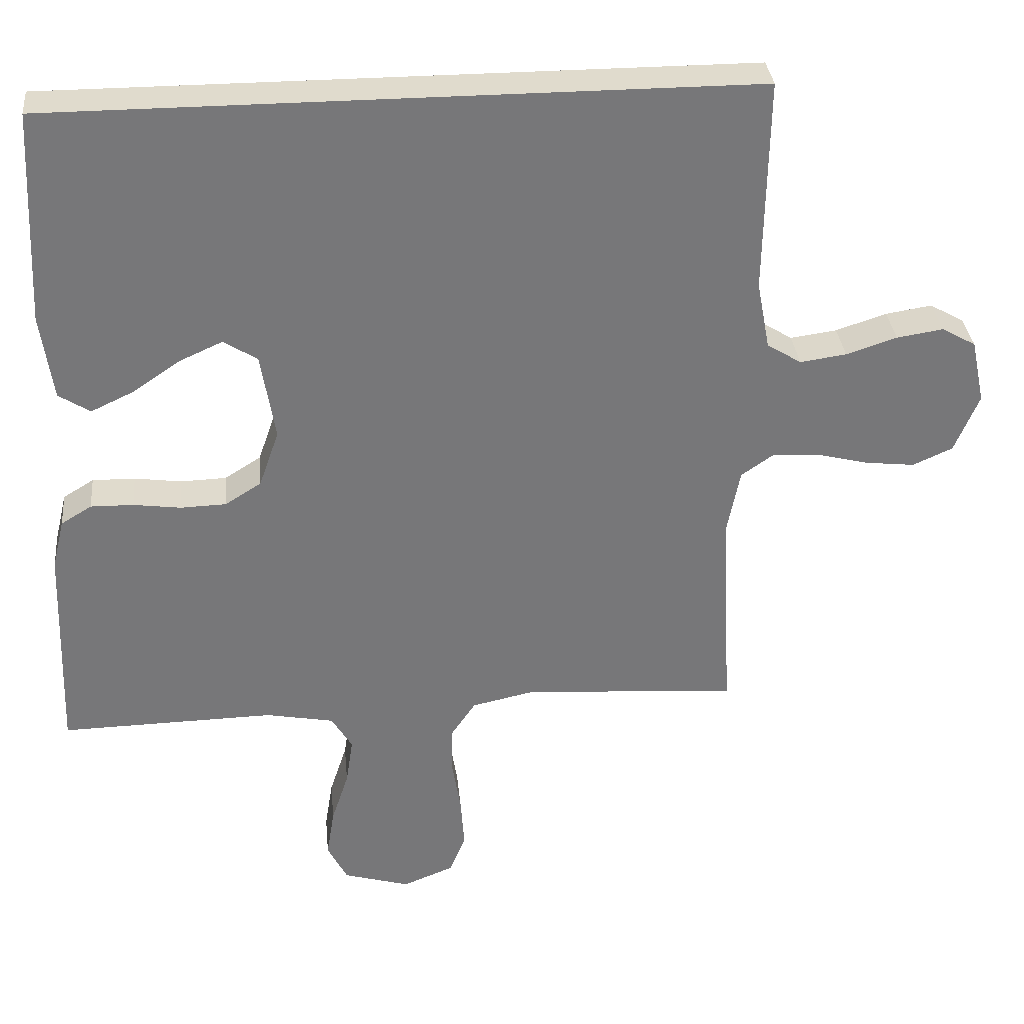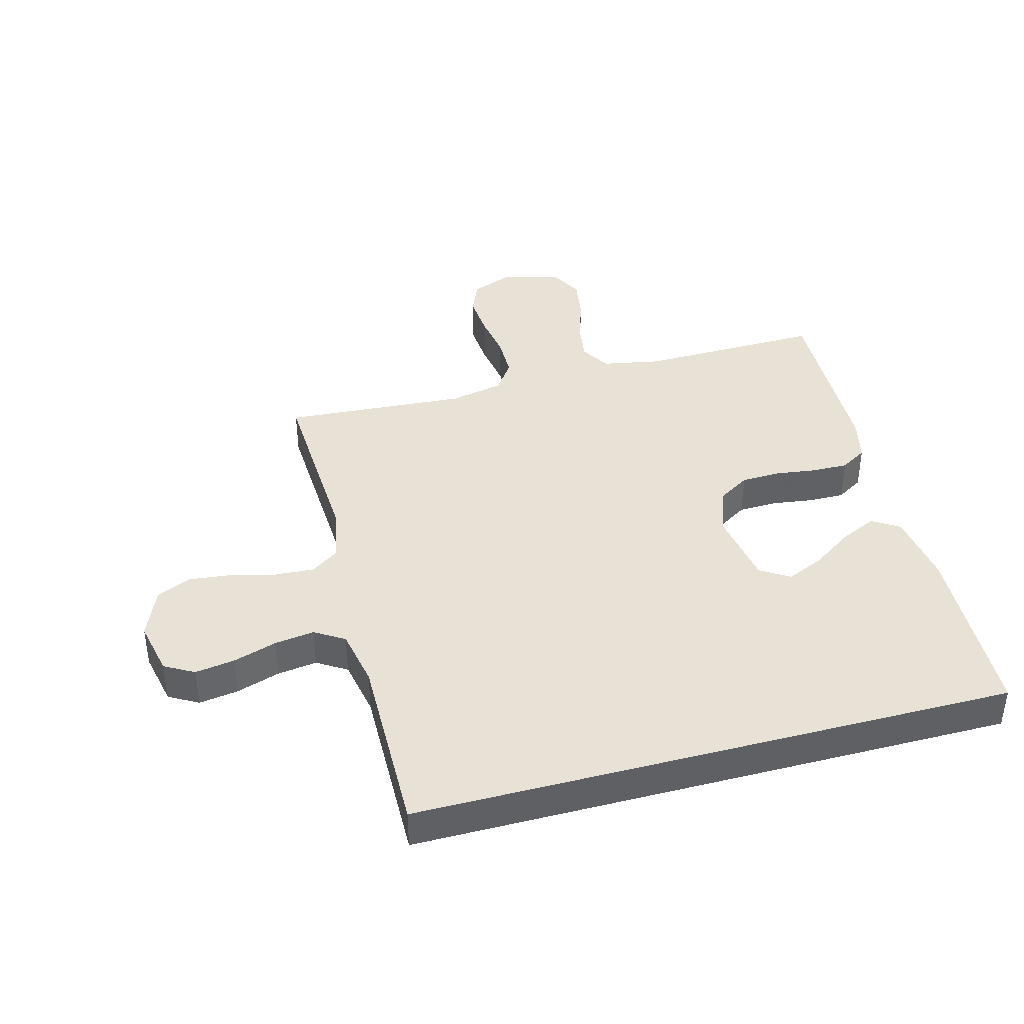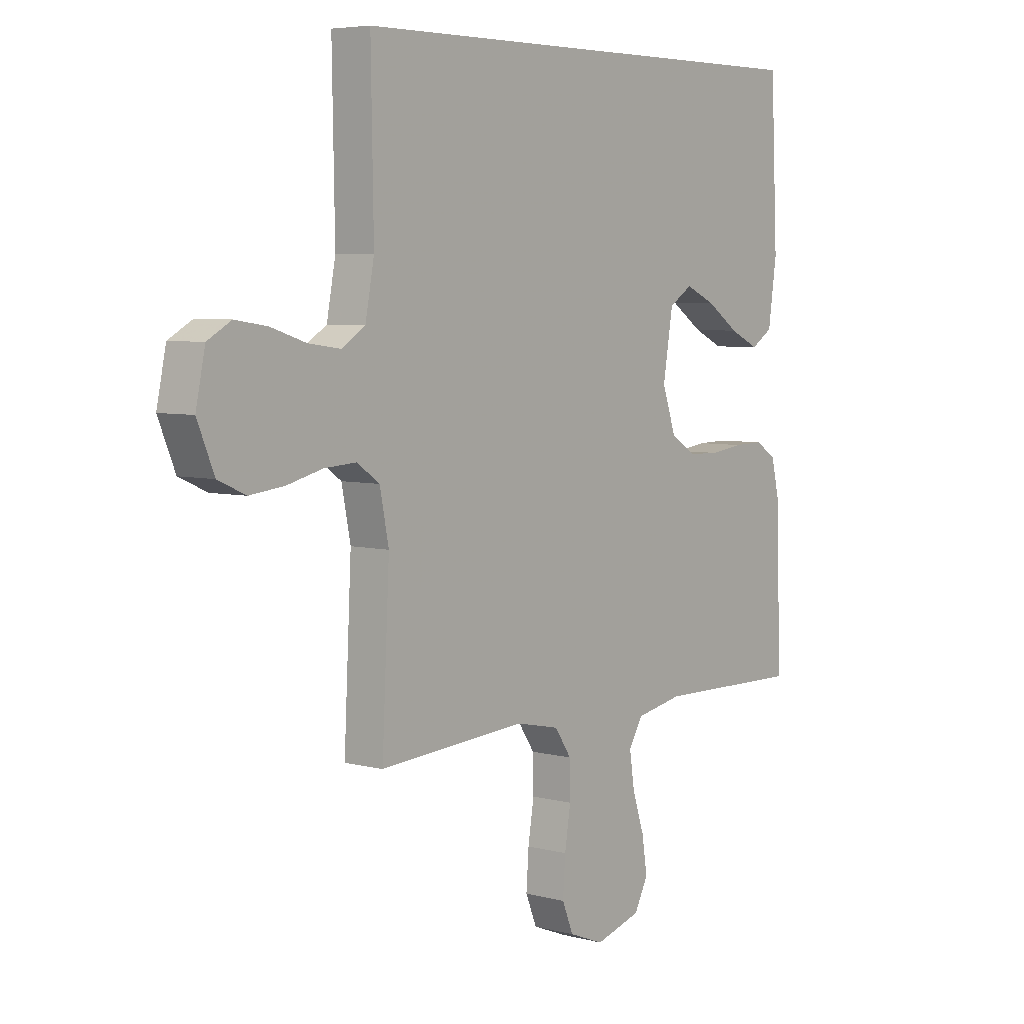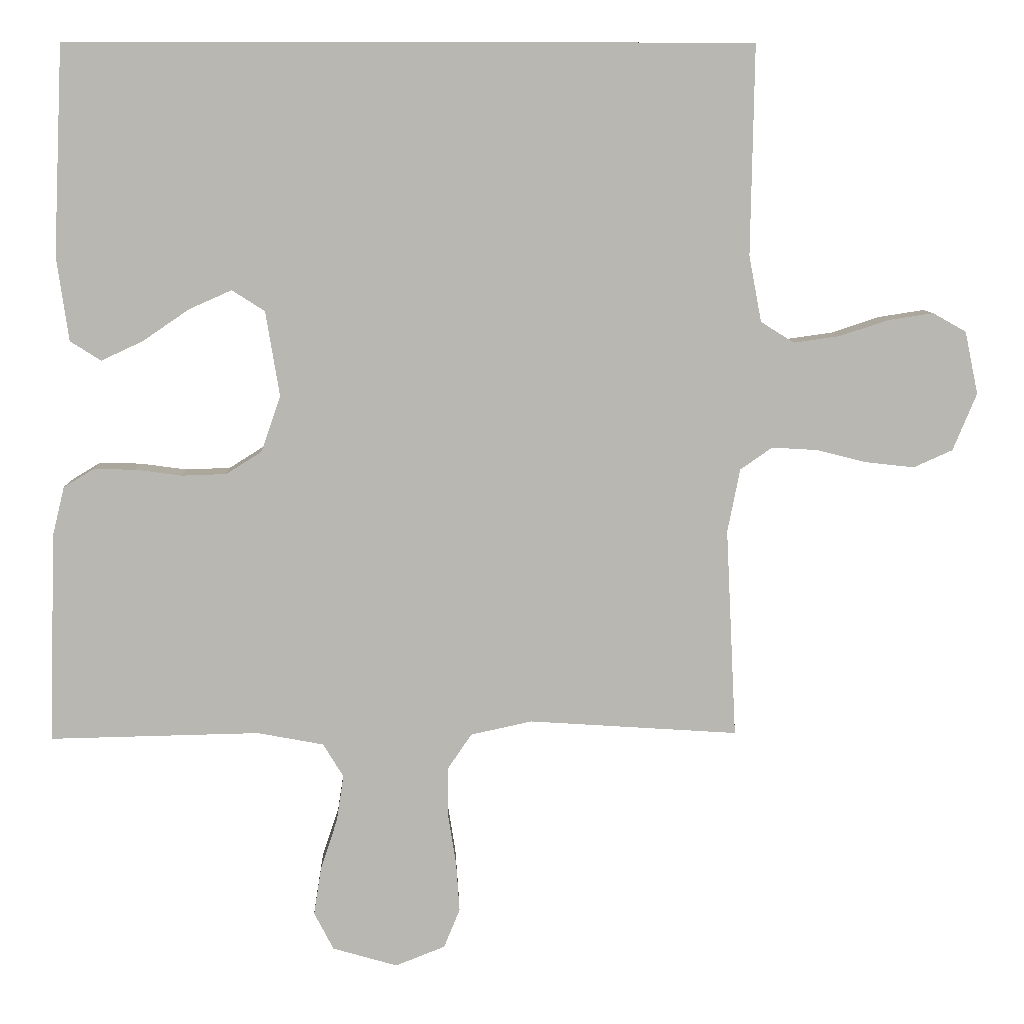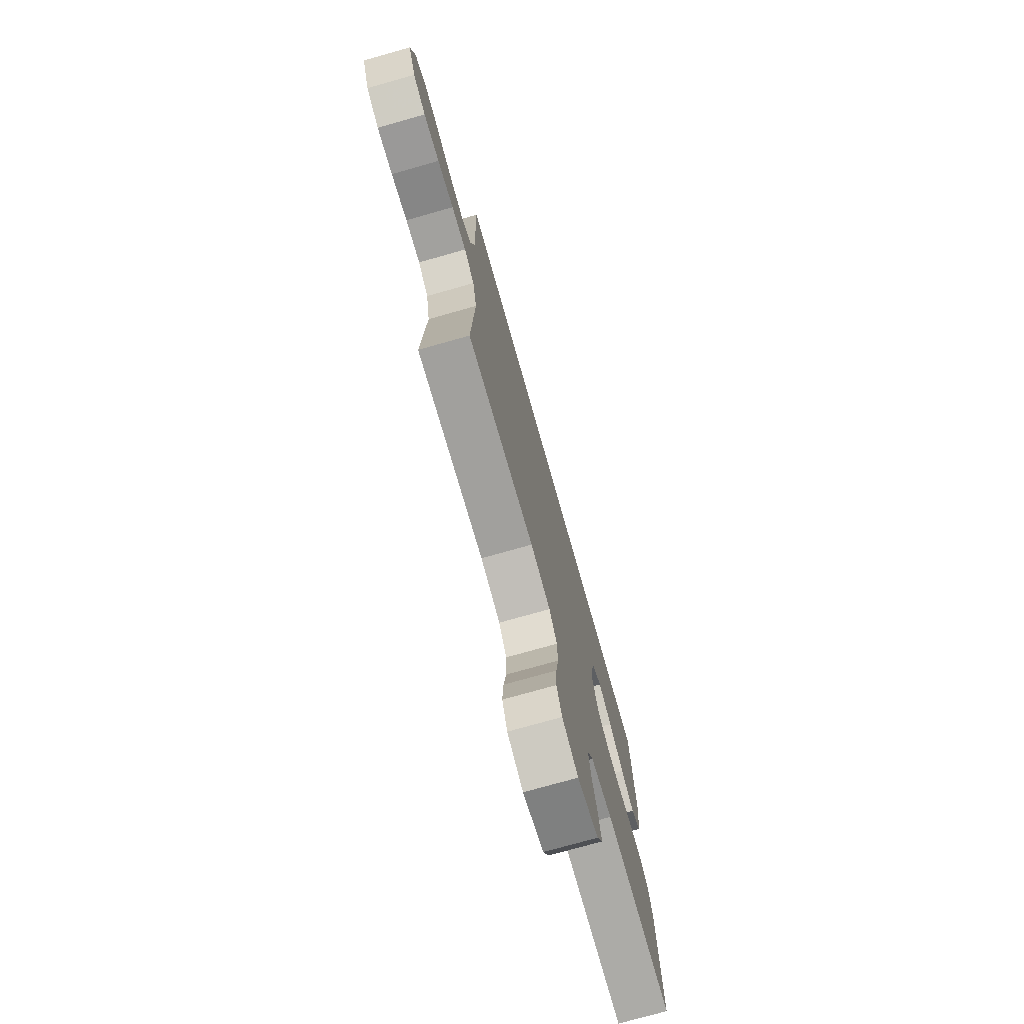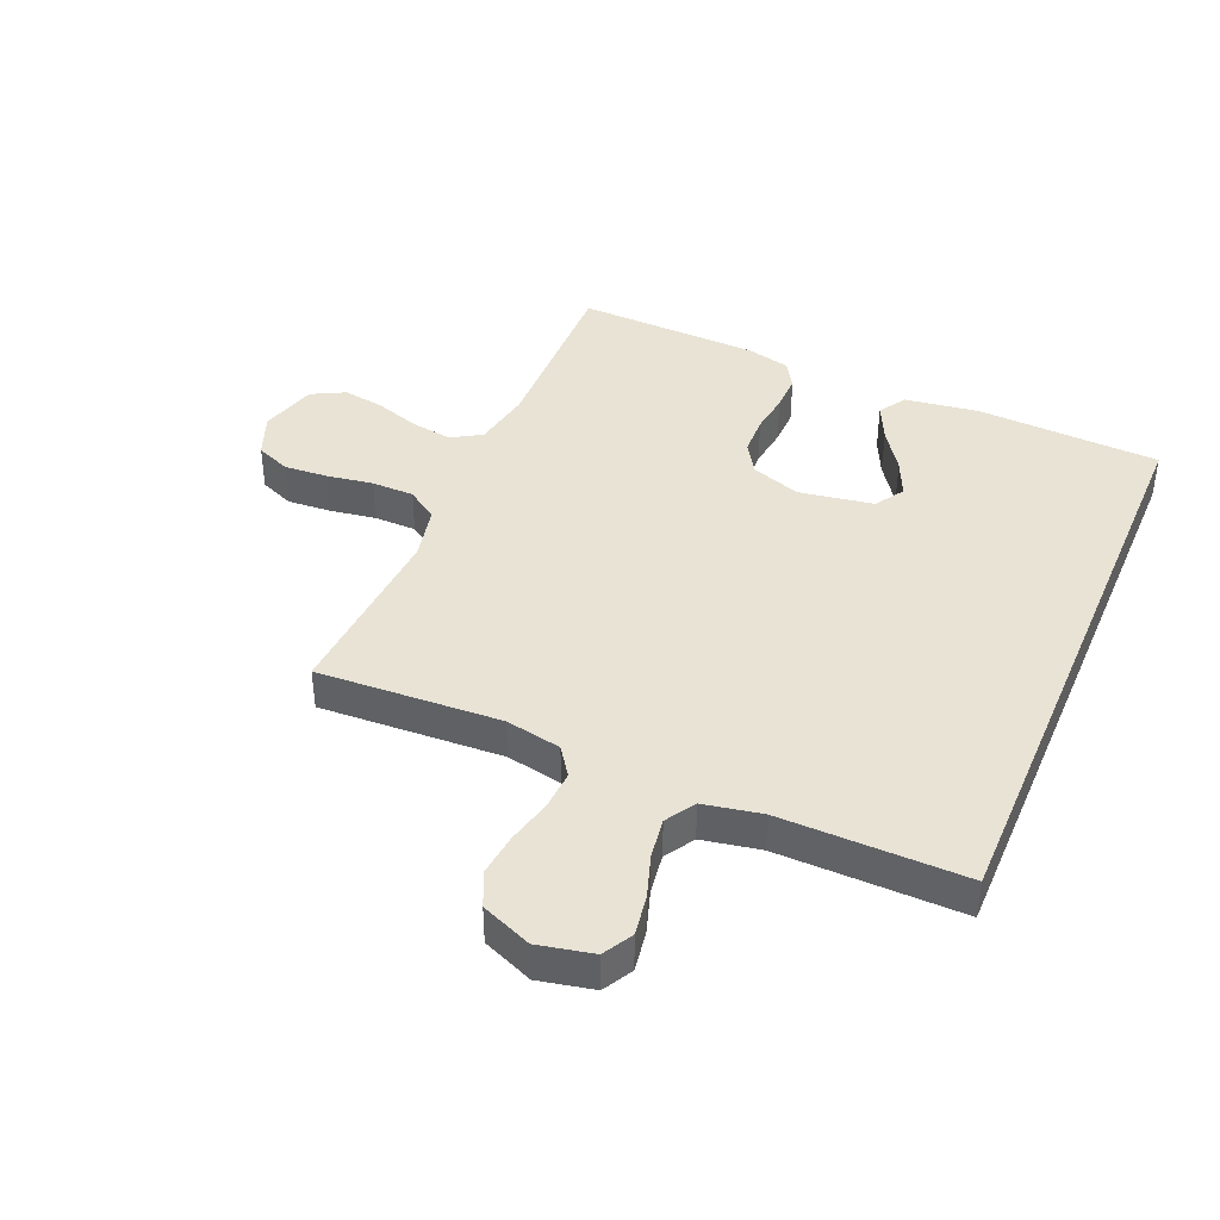
<metadata>
{"format":"obj","ext":"obj","renderer":"f3d","projection":"perspective","resolution":1024,"background":"white","views":[{"elev":33.2,"azim":174.4,"up":"+Z"},{"elev":40.3,"azim":-15.1,"up":"+Y"},{"elev":5.6,"azim":-51.4,"up":"+Z"},{"elev":8.3,"azim":177.9,"up":"+Z"},{"elev":-75.2,"azim":-74.2,"up":"+Z"},{"elev":41.1,"azim":-67.0,"up":"+Y"}]}
</metadata>
<code>
v 0.5 0.07 -0.5
v 0.2 0.07 -0.494
v 0.105 0.07 -0.512
v 0.076 0.07 -0.56
v 0.086 0.07 -0.626
v 0.11 0.07 -0.699
v 0.121 0.07 -0.768
v 0.093 0.07 -0.822
v 0 0.07 -0.849
v -0.071 0.07 -0.821
v -0.094 0.07 -0.765
v -0.089 0.07 -0.693
v -0.077 0.07 -0.618
v -0.078 0.07 -0.549
v -0.112 0.07 -0.499
v -0.2 0.07 -0.48
v -0.5 0.07 -0.5
v -0.485 0.07 -0.2
v -0.503 0.07 -0.109
v -0.549 0.07 -0.077
v -0.614 0.07 -0.081
v -0.686 0.07 -0.099
v -0.756 0.07 -0.107
v -0.812 0.07 -0.082
v -0.846 0.07 0
v -0.827 0.07 0.09
v -0.779 0.07 0.117
v -0.714 0.07 0.107
v -0.643 0.07 0.084
v -0.578 0.07 0.075
v -0.53 0.07 0.105
v -0.512 0.07 0.2
v -0.517 0.07 0.5
v 0.462 0.07 0.5
v 0.476 0.07 0.2
v 0.459 0.07 0.08
v 0.415 0.07 0.052
v 0.355 0.07 0.08
v 0.289 0.07 0.125
v 0.228 0.07 0.152
v 0.181 0.07 0.122
v 0.161 0.07 0
v 0.189 0.07 -0.08
v 0.24 0.07 -0.112
v 0.304 0.07 -0.114
v 0.37 0.07 -0.105
v 0.43 0.07 -0.104
v 0.473 0.07 -0.13
v 0.49 0.07 -0.2
v 0.5 0 -0.5
v 0.2 0 -0.494
v 0.105 0 -0.512
v 0.076 0 -0.56
v 0.086 0 -0.626
v 0.11 0 -0.699
v 0.121 0 -0.768
v 0.093 0 -0.822
v 0 0 -0.849
v -0.071 0 -0.821
v -0.094 0 -0.765
v -0.089 0 -0.693
v -0.077 0 -0.618
v -0.078 0 -0.549
v -0.112 0 -0.499
v -0.2 0 -0.48
v -0.5 0 -0.5
v -0.485 0 -0.2
v -0.503 0 -0.109
v -0.549 0 -0.077
v -0.614 0 -0.081
v -0.686 0 -0.099
v -0.756 0 -0.107
v -0.812 0 -0.082
v -0.846 0 0
v -0.827 0 0.09
v -0.779 0 0.117
v -0.714 0 0.107
v -0.643 0 0.084
v -0.578 0 0.075
v -0.53 0 0.105
v -0.512 0 0.2
v -0.517 0 0.5
v 0.462 0 0.5
v 0.476 0 0.2
v 0.459 0 0.08
v 0.415 0 0.052
v 0.355 0 0.08
v 0.289 0 0.125
v 0.228 0 0.152
v 0.181 0 0.122
v 0.161 0 0
v 0.189 0 -0.08
v 0.24 0 -0.112
v 0.304 0 -0.114
v 0.37 0 -0.105
v 0.43 0 -0.104
v 0.473 0 -0.13
v 0.49 0 -0.2
f 49 1 2
f 48 49 2
f 47 48 2
f 46 47 2
f 45 46 2
f 44 45 2 3
f 43 44 3 4
f 42 43 4
f 37 38 39
f 36 37 39
f 35 36 39
f 34 35 39
f 34 39 40
f 34 40 41
f 33 34 41
f 32 33 41
f 27 28 29
f 26 27 29
f 25 26 29
f 24 25 29
f 23 24 29
f 22 23 29
f 21 22 29
f 20 21 29 30
f 19 20 30 31
f 16 17 18
f 32 41 42
f 31 32 42
f 19 31 42
f 18 19 42
f 16 18 42
f 15 16 42
f 11 12 13
f 10 11 13
f 9 10 13
f 8 9 13
f 7 8 13
f 6 7 13
f 5 6 13
f 14 15 42 4
f 4 5 13 14
f 51 50 98
f 51 98 97
f 51 97 96
f 51 96 95
f 51 95 94
f 52 51 94 93
f 53 52 93 92
f 53 92 91
f 88 87 86
f 88 86 85
f 88 85 84
f 88 84 83
f 89 88 83
f 90 89 83
f 90 83 82
f 90 82 81
f 78 77 76
f 78 76 75
f 78 75 74
f 78 74 73
f 78 73 72
f 78 72 71
f 78 71 70
f 79 78 70 69
f 80 79 69 68
f 67 66 65
f 91 90 81
f 91 81 80
f 91 80 68
f 91 68 67
f 91 67 65
f 91 65 64
f 62 61 60
f 62 60 59
f 62 59 58
f 62 58 57
f 62 57 56
f 62 56 55
f 62 55 54
f 53 91 64 63
f 63 62 54 53
f 1 50 51 2
f 2 51 52 3
f 3 52 53 4
f 4 53 54 5
f 5 54 55 6
f 6 55 56 7
f 7 56 57 8
f 8 57 58 9
f 9 58 59 10
f 10 59 60 11
f 11 60 61 12
f 12 61 62 13
f 13 62 63 14
f 14 63 64 15
f 15 64 65 16
f 16 65 66 17
f 17 66 67 18
f 18 67 68 19
f 19 68 69 20
f 20 69 70 21
f 21 70 71 22
f 22 71 72 23
f 23 72 73 24
f 24 73 74 25
f 25 74 75 26
f 26 75 76 27
f 27 76 77 28
f 28 77 78 29
f 29 78 79 30
f 30 79 80 31
f 31 80 81 32
f 32 81 82 33
f 33 82 83 34
f 34 83 84 35
f 35 84 85 36
f 36 85 86 37
f 37 86 87 38
f 38 87 88 39
f 39 88 89 40
f 40 89 90 41
f 41 90 91 42
f 42 91 92 43
f 43 92 93 44
f 44 93 94 45
f 45 94 95 46
f 46 95 96 47
f 47 96 97 48
f 48 97 98 49
f 49 98 50 1

</code>
